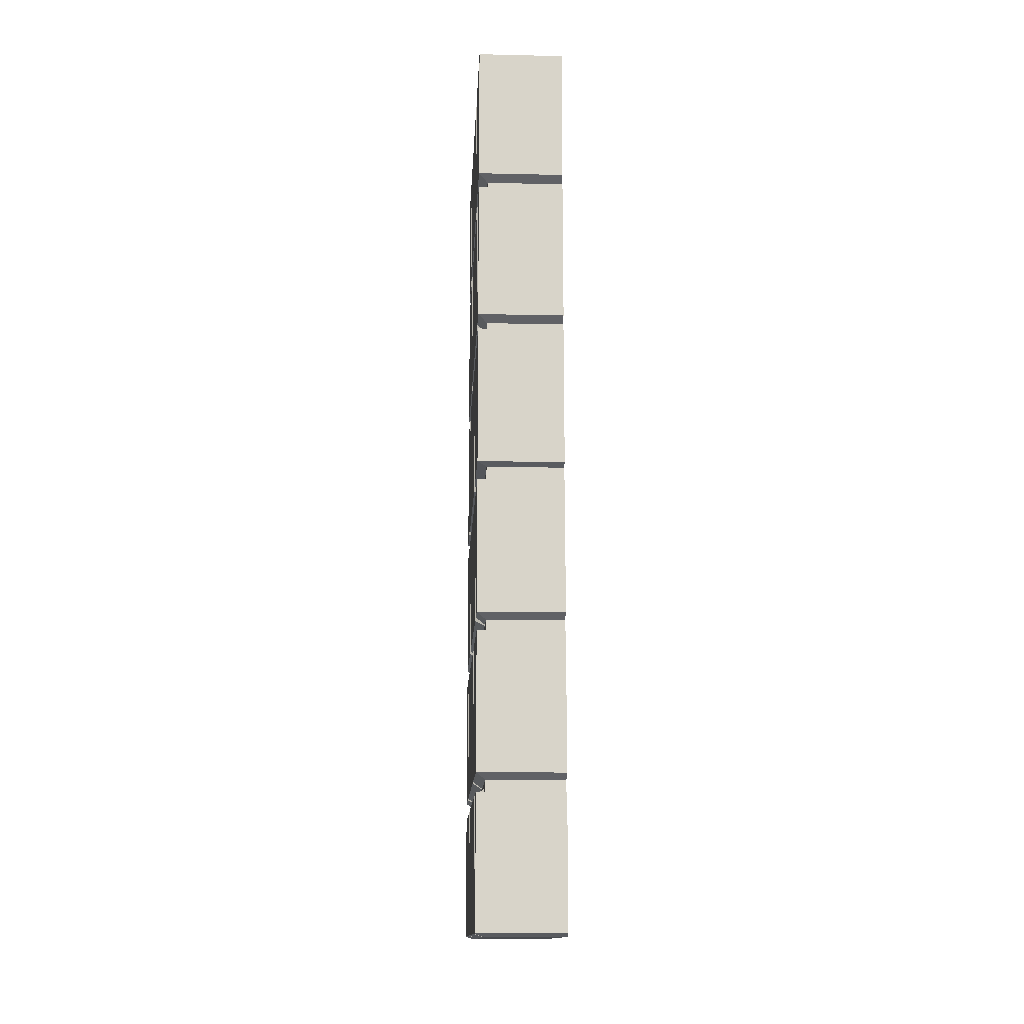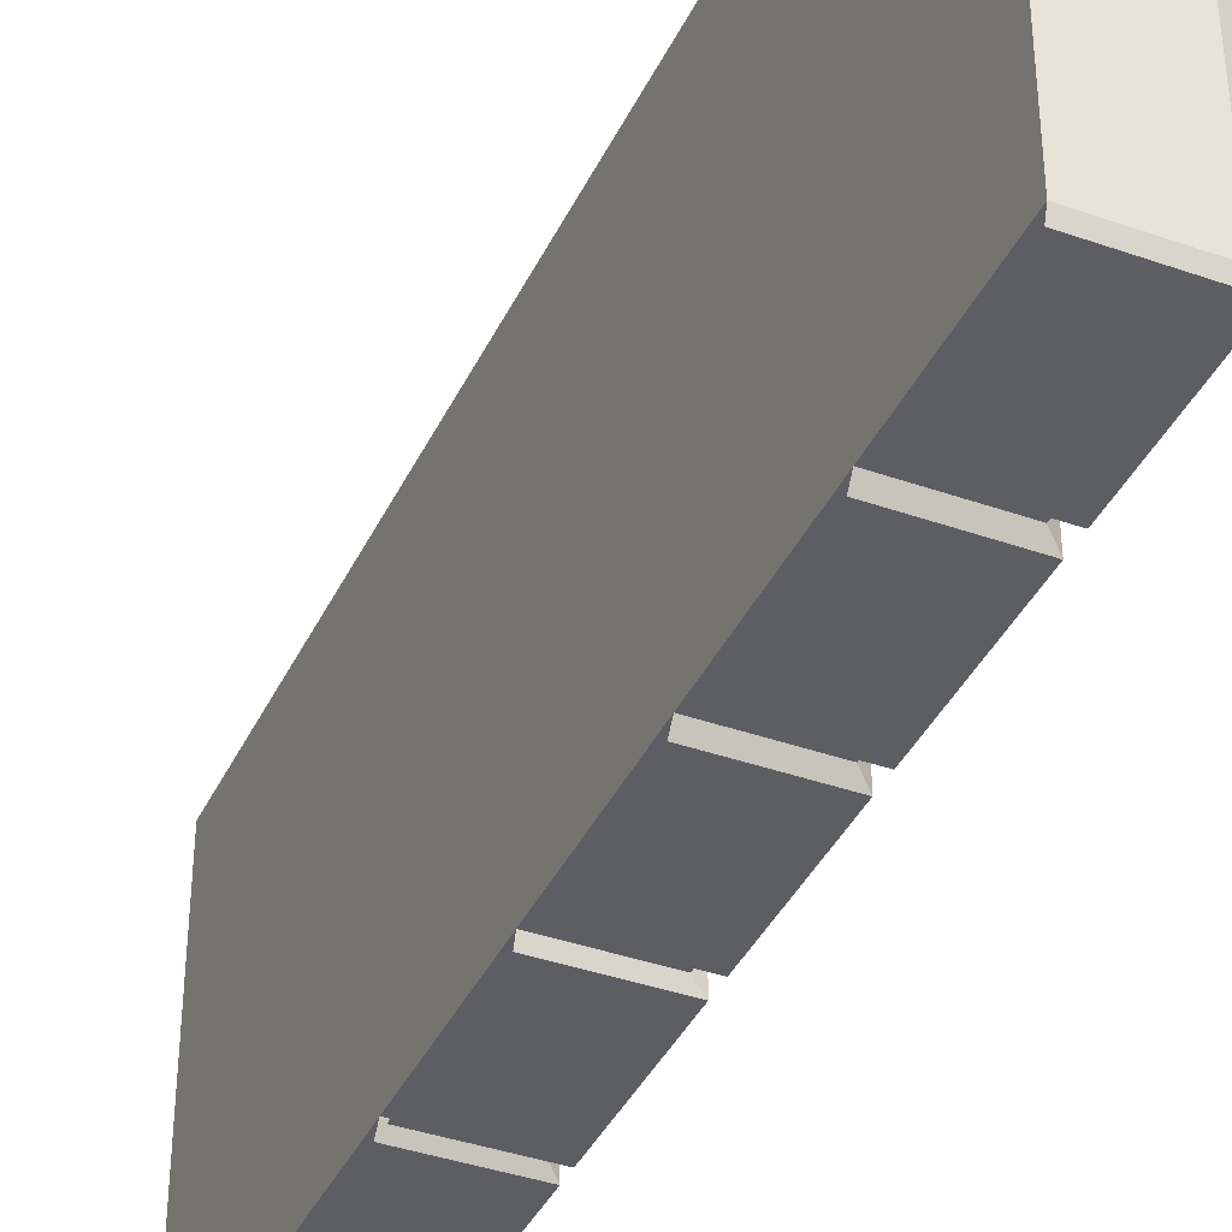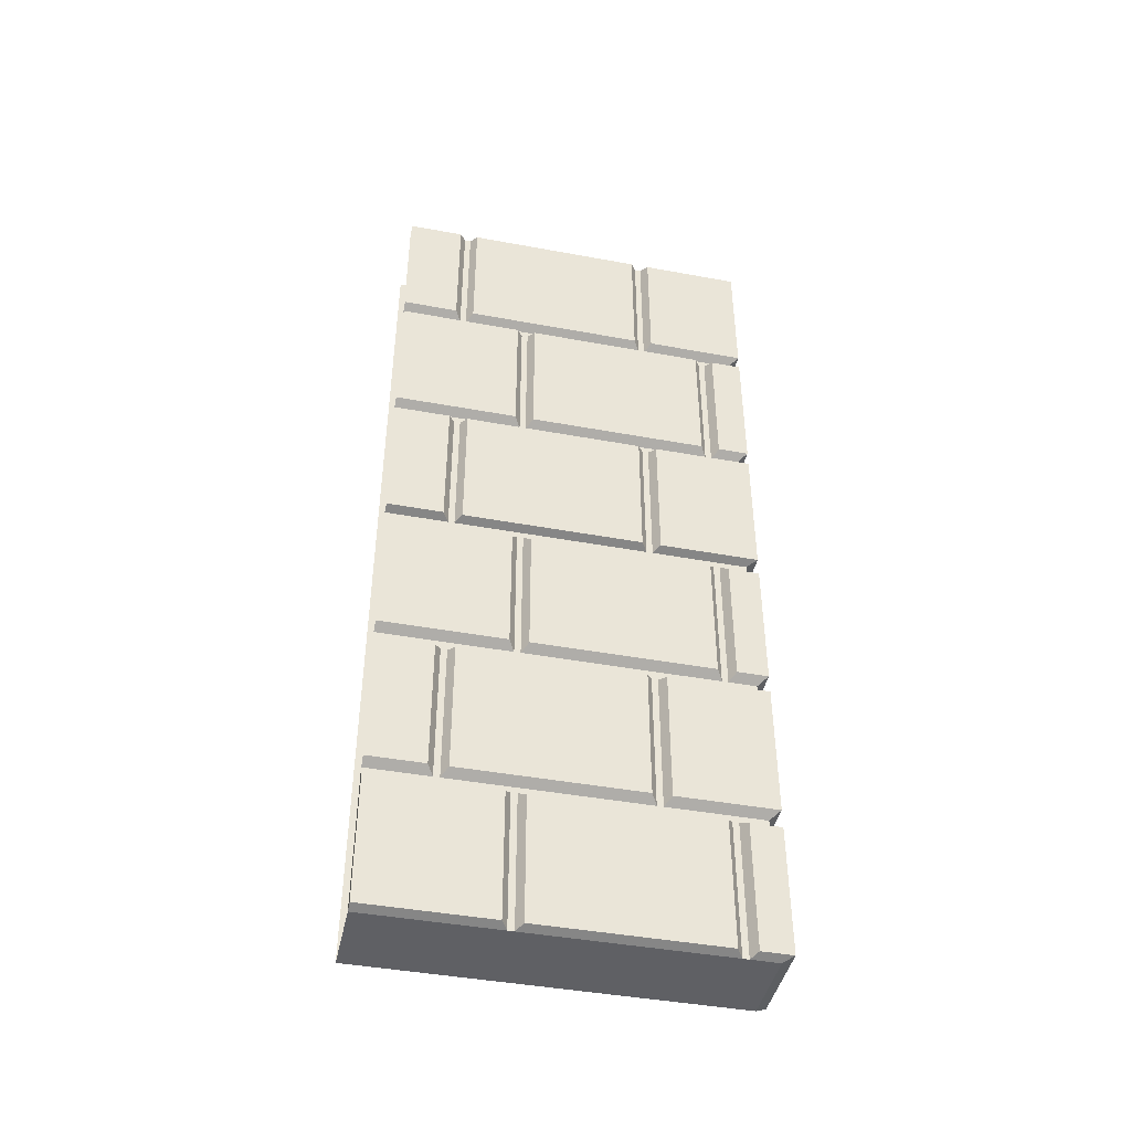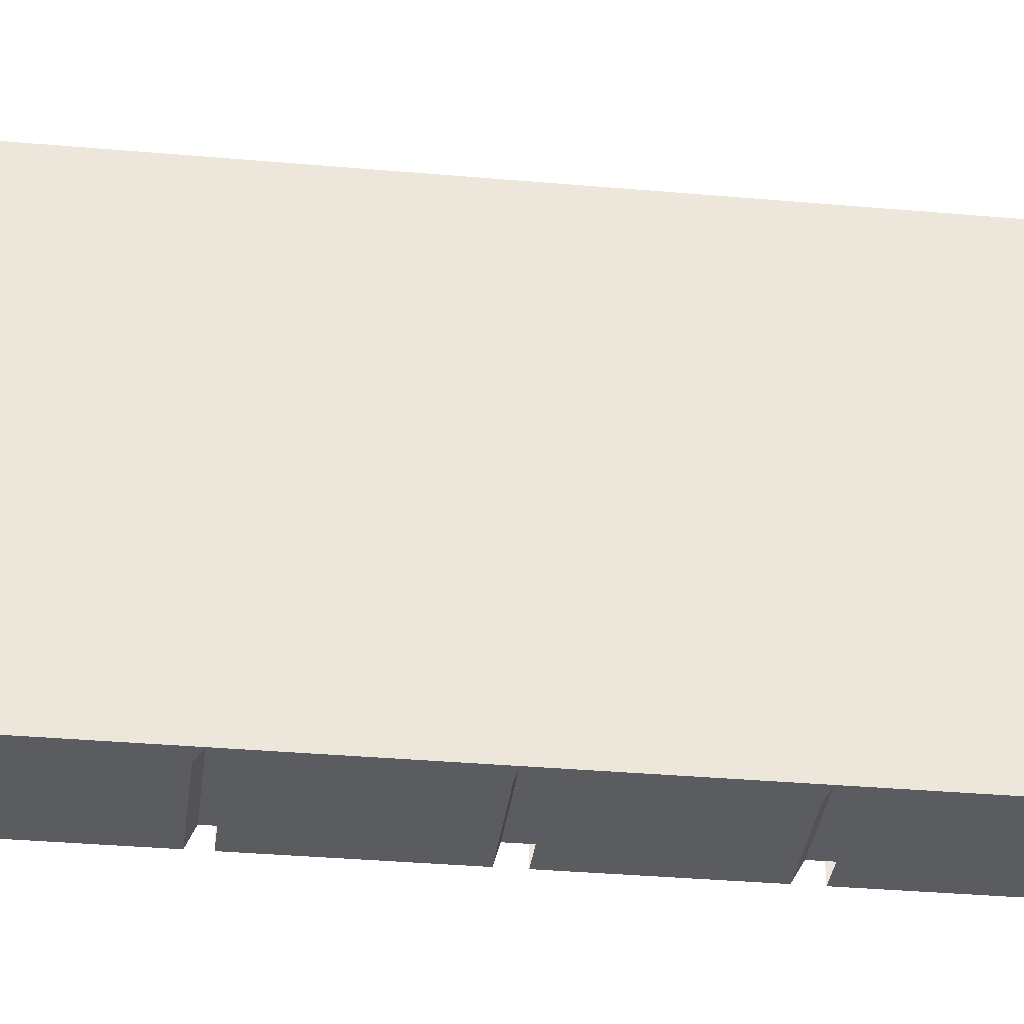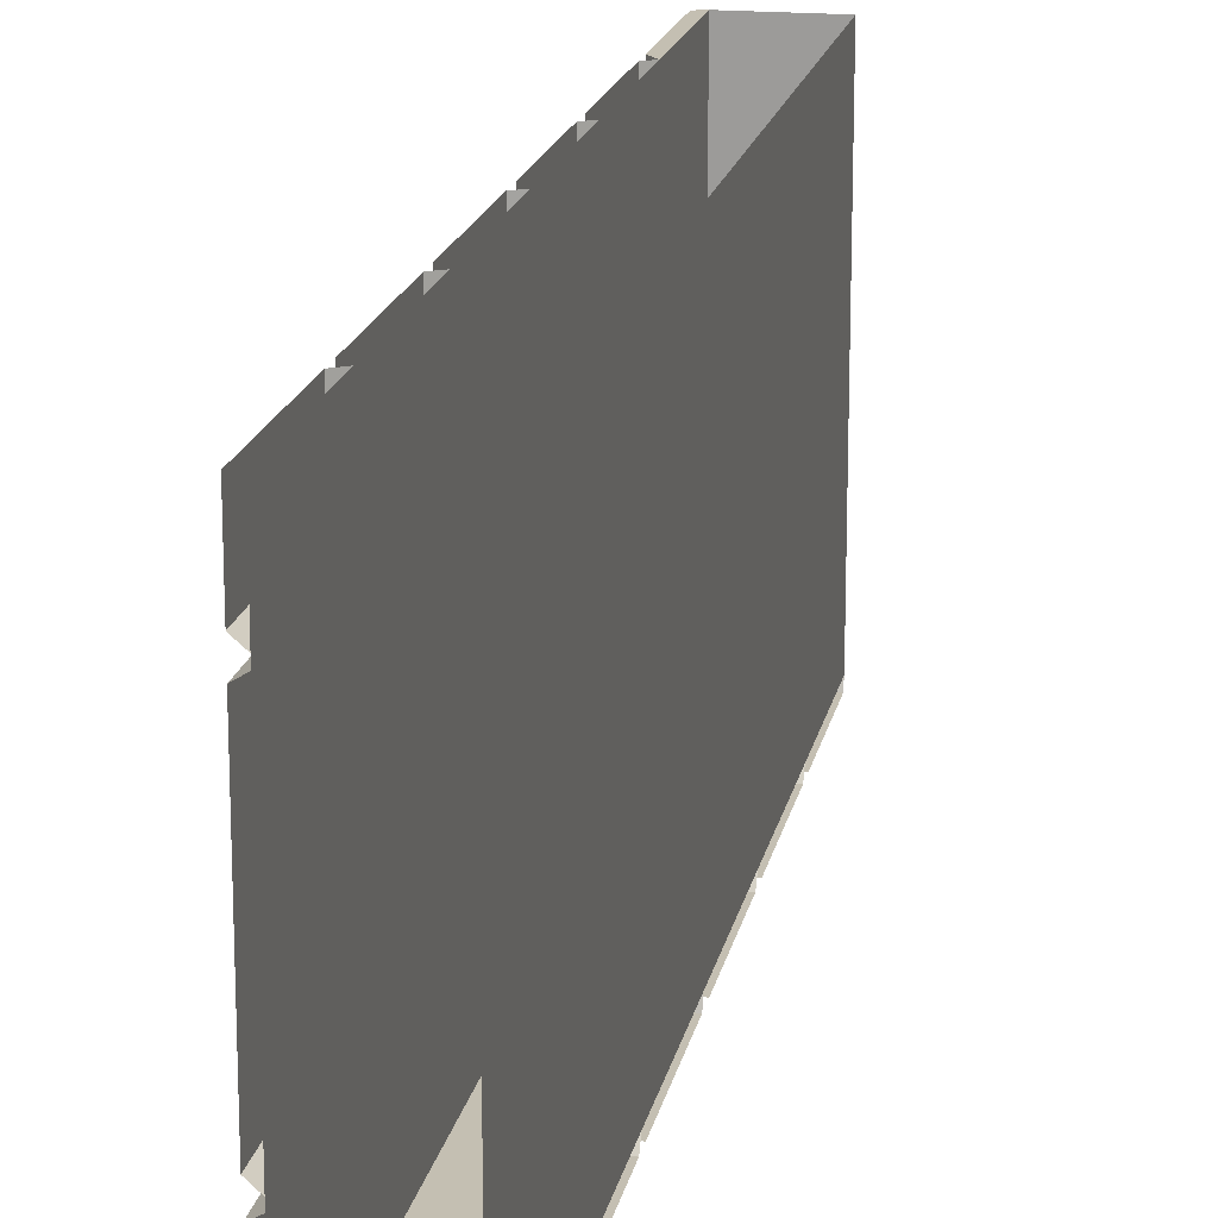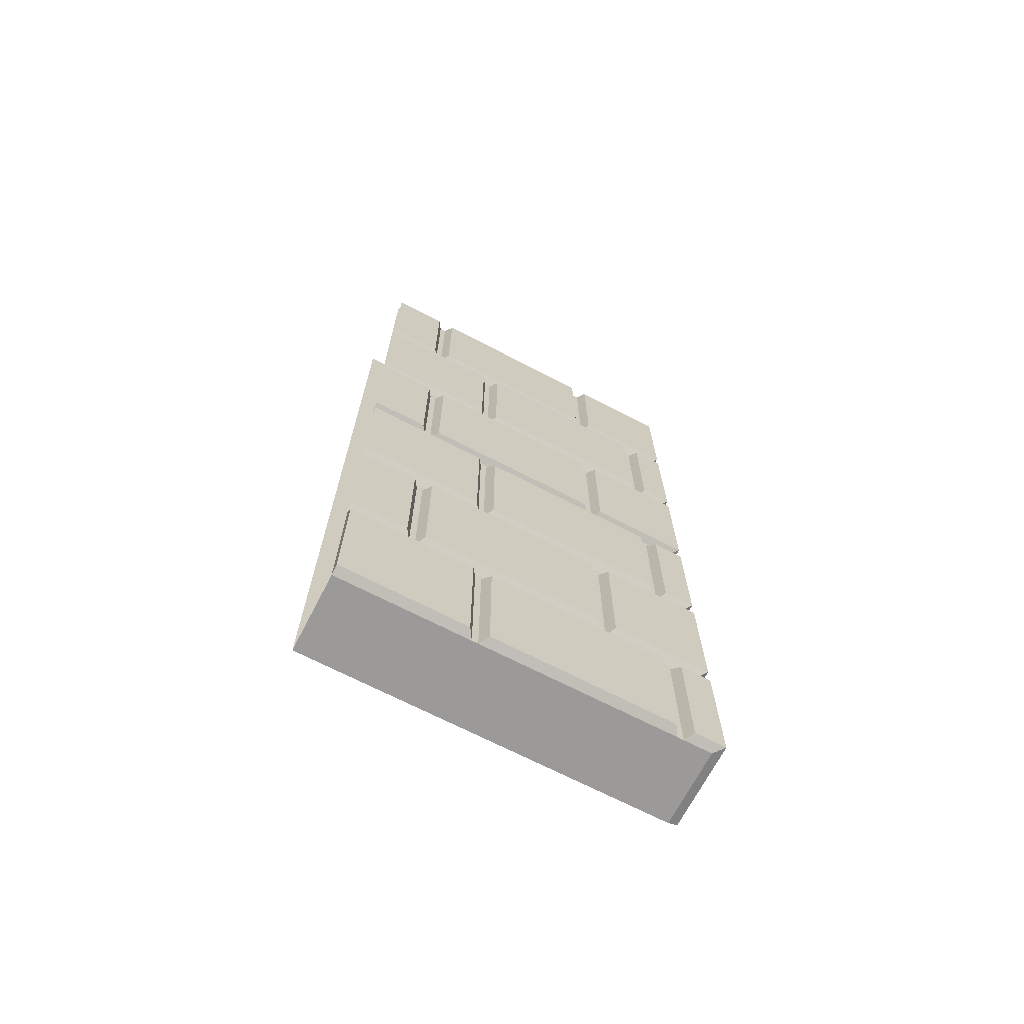
<metadata>
{"format":"obj","ext":"obj","renderer":"f3d","projection":"perspective","resolution":1024,"background":"white","views":[{"elev":-14.2,"azim":177.2,"up":"+Y"},{"elev":-39.3,"azim":-23.7,"up":"+Z"},{"elev":-43.8,"azim":77.8,"up":"+Y"},{"elev":-33.7,"azim":-96.9,"up":"+Z"},{"elev":17.6,"azim":-169.1,"up":"+Z"},{"elev":-69.3,"azim":62.6,"up":"+Y"}]}
</metadata>
<code>
v -0.3047 -2.289 0.5
v -0.3047 -2.289 -0.4141
v -0.3047 0 -0.4141
v -0.3047 0 0.5
v -0.2812 -1.516 0.5
v -0.2812 -1.516 0.1875
v -0.2812 -1.18 0.1875
v -0.2812 -1.18 0.5
v -0.3047 -1.531 0.5
v -0.3047 -1.531 0.1719
v -0.3047 -1.156 0.1719
v -0.2812 -1.516 0.1406
v -0.2812 -1.516 -0.3125
v -0.2812 -1.18 -0.3125
v -0.2812 -1.18 0.1406
v -0.3047 -1.156 0.1562
v -0.3047 -1.531 0.1562
v -0.3047 -1.531 -0.3281
v -0.3047 -1.156 -0.3281
v -0.2812 -1.516 -0.3594
v -0.2812 -1.516 -0.4375
v -0.2812 -1.18 -0.4375
v -0.2812 -1.18 -0.3594
v -0.3047 -1.156 -0.3438
v -0.3047 -1.531 -0.3438
v -0.3047 -1.531 -0.4141
v -0.5 -1.531 -0.4141
v -0.5 -1.516 -0.4375
v -0.5 -1.18 -0.4375
v -0.2812 -1.562 0.3594
v -0.2812 -1.562 0.5
v -0.2812 -1.906 0.5
v -0.2812 -1.906 0.3594
v -0.3047 -1.922 0.3438
v -0.3047 -1.555 0.3438
v -0.3047 -1.922 0.5
v -0.2812 -1.562 -0.4375
v -0.2812 -1.562 -0.1875
v -0.2812 -1.906 -0.1875
v -0.2812 -1.906 -0.4375
v -0.5 -1.906 -0.4375
v -0.5 -1.562 -0.4375
v -0.3047 -1.555 -0.1719
v -0.3047 -1.922 -0.1719
v -0.3047 -1.922 -0.4141
v -0.5 -1.922 -0.4141
v -0.2812 -1.562 -0.1406
v -0.2812 -1.562 0.3125
v -0.2812 -1.906 0.3125
v -0.2812 -1.906 -0.1406
v -0.3047 -1.922 -0.1562
v -0.3047 -1.555 -0.1562
v -0.3047 -1.555 0.3281
v -0.3047 -1.922 0.3281
v -0.2812 -0.7812 0.3594
v -0.2812 -0.7812 0.5
v -0.2812 -1.133 0.5
v -0.2812 -1.133 0.3594
v -0.3047 -1.141 0.3438
v -0.3047 -0.7734 0.3438
v -0.3047 -1.141 0.5
v -0.2812 -0.7812 -0.4375
v -0.2812 -0.7812 -0.1875
v -0.2812 -1.133 -0.1875
v -0.2812 -1.133 -0.4375
v -0.5 -1.133 -0.4375
v -0.5 -0.7812 -0.4375
v -0.3047 -0.7734 -0.1719
v -0.3047 -1.141 -0.1719
v -0.3047 -1.141 -0.4141
v -0.5 -1.141 -0.4141
v -0.2812 -0.7812 -0.1406
v -0.2812 -0.7812 0.3125
v -0.2812 -1.133 0.3125
v -0.2812 -1.133 -0.1406
v -0.3047 -1.141 -0.1562
v -0.3047 -0.7734 -0.1562
v -0.3047 -0.7734 0.3281
v -0.3047 -1.141 0.3281
v -0.2812 -0.7422 0.5
v -0.2812 -0.7422 0.1875
v -0.2812 -0.3906 0.1875
v -0.2812 -0.3906 0.5
v -0.3047 -0.7578 0.5
v -0.3047 -0.7578 0.1719
v -0.3047 -0.3828 0.1719
v -0.2812 -0.7422 0.1406
v -0.2812 -0.7422 -0.3125
v -0.2812 -0.3906 -0.3125
v -0.2812 -0.3906 0.1406
v -0.3047 -0.3828 0.1562
v -0.3047 -0.7578 0.1562
v -0.3047 -0.7578 -0.3281
v -0.3047 -0.3828 -0.3281
v -0.2812 -0.7422 -0.3594
v -0.2812 -0.7422 -0.4375
v -0.2812 -0.3906 -0.4375
v -0.2812 -0.3906 -0.3594
v -0.3047 -0.3828 -0.3438
v -0.3047 -0.7578 -0.3438
v -0.3047 -0.7578 -0.4141
v -0.5 -0.7578 -0.4141
v -0.5 -0.7422 -0.4375
v -0.5 -0.3906 -0.4375
v -0.2812 -0.007812 0.3594
v -0.2812 -0.007812 0.5
v -0.2812 -0.3516 0.5
v -0.2812 -0.3516 0.3594
v -0.3047 -0.3672 0.3438
v -0.3047 0 0.3438
v -0.3047 -0.3672 0.5
v -0.2812 -0.007812 -0.4375
v -0.2812 -0.007812 -0.1875
v -0.2812 -0.3516 -0.1875
v -0.2812 -0.3516 -0.4375
v -0.5 -0.3516 -0.4375
v -0.5 -0.007812 -0.4375
v -0.3047 0 -0.1719
v -0.3047 -0.3672 -0.1719
v -0.3047 -0.3672 -0.4141
v -0.5 -0.3672 -0.4141
v -0.2812 -0.007812 -0.1406
v -0.2812 -0.007812 0.3125
v -0.2812 -0.3516 0.3125
v -0.2812 -0.3516 -0.1406
v -0.3047 -0.3672 -0.1562
v -0.3047 0 -0.1562
v -0.3047 0 0.3281
v -0.3047 -0.3672 0.3281
v -0.5 -2.289 0.5
v -0.5 -2.289 -0.4141
v -0.5 -0.125 -0.4141
v -0.5 -0.125 0.5
v -0.5 0 0.5
v -0.5 0 -0.4141
v -0.5 -0.1641 -0.4141
v -0.5 -0.1641 0.5
v -0.5 -1.195 -0.4141
v -0.5 -1.195 0.5
v -0.5 -1.07 0.5
v -0.5 -1.07 -0.4141
v -0.5 -1.031 0.5
v -0.5 -1.031 -0.4141
v -0.5 -1.234 -0.4141
v -0.5 -1.234 0.5
v -0.2812 -2.281 0.5
v -0.2812 -2.281 0.1875
v -0.2812 -1.953 0.1875
v -0.2812 -1.953 0.5
v -0.3047 -2.289 0.1719
v -0.3047 -1.938 0.1719
v -0.2812 -2.281 0.1406
v -0.2812 -2.281 -0.3125
v -0.2812 -1.953 -0.3125
v -0.2812 -1.953 0.1406
v -0.3047 -1.938 0.1562
v -0.3047 -2.289 0.1562
v -0.3047 -2.289 -0.3281
v -0.3047 -1.938 -0.3281
v -0.2812 -2.281 -0.3594
v -0.2812 -2.281 -0.4375
v -0.2812 -1.953 -0.4375
v -0.2812 -1.953 -0.3594
v -0.3047 -1.938 -0.3438
v -0.3047 -2.289 -0.3438
v -0.5 -2.281 -0.4375
v -0.5 -1.953 -0.4375
f 1 2 3
f 1 3 4
f 72 73 74
f 72 74 75
f 72 75 76
f 72 76 77
f 74 73 78
f 74 78 79
f 74 79 76
f 74 76 75
f 146 149 36
f 146 36 1
f 3 2 131
f 3 131 135
f 5 6 7
f 5 7 8
f 6 5 9
f 6 9 10
f 6 10 7
f 7 10 11
f 12 13 14
f 12 14 15
f 12 15 16
f 12 16 17
f 12 17 13
f 13 17 18
f 13 18 14
f 14 18 19
f 20 21 22
f 20 22 23
f 20 23 24
f 20 24 25
f 20 25 21
f 21 25 26
f 21 26 27
f 21 27 28
f 21 28 22
f 22 28 29
f 87 88 89
f 87 89 90
f 87 90 91
f 87 91 92
f 87 92 88
f 88 92 93
f 88 93 89
f 89 93 94
f 130 131 2
f 130 2 1
f 152 153 154
f 152 154 155
f 152 155 156
f 152 156 157
f 152 157 153
f 153 157 158
f 153 158 154
f 154 158 159
f 30 31 32
f 30 32 33
f 30 33 34
f 30 34 35
f 34 33 32
f 34 32 36
f 37 38 39
f 37 39 40
f 37 40 41
f 37 41 42
f 39 38 43
f 39 43 44
f 39 44 45
f 39 45 40
f 40 45 46
f 40 46 41
f 122 123 124
f 122 124 125
f 122 125 126
f 122 126 127
f 124 123 128
f 124 128 129
f 124 129 126
f 124 126 125
f 47 48 49
f 47 49 50
f 47 50 51
f 47 51 52
f 49 48 53
f 49 53 54
f 49 54 51
f 49 51 50
f 55 56 57
f 55 57 58
f 55 58 59
f 55 59 60
f 59 58 57
f 59 57 61
f 62 63 64
f 62 64 65
f 62 65 66
f 62 66 67
f 64 63 68
f 64 68 69
f 64 69 70
f 64 70 65
f 65 70 71
f 65 71 66
f 105 106 107
f 105 107 108
f 105 108 109
f 105 109 110
f 109 108 107
f 109 107 111
f 112 113 114
f 112 114 115
f 112 115 116
f 112 116 117
f 114 113 118
f 114 118 119
f 114 119 120
f 114 120 115
f 115 120 121
f 115 121 116
f 80 81 82
f 80 82 83
f 81 80 84
f 81 84 85
f 81 85 82
f 82 85 86
f 95 96 97
f 95 97 98
f 95 98 99
f 95 99 100
f 95 100 96
f 96 100 101
f 96 101 102
f 96 102 103
f 96 103 97
f 97 103 104
f 146 147 148
f 146 148 149
f 146 1 147
f 147 1 150
f 147 150 148
f 148 150 151
f 160 161 162
f 160 162 163
f 160 163 164
f 160 164 165
f 160 165 161
f 161 165 2
f 161 2 131
f 161 131 166
f 161 166 162
f 162 166 167
f 132 133 134
f 132 134 135
f 138 139 140
f 138 140 141
f 136 137 133
f 136 133 132
f 144 145 139
f 144 139 138
f 141 140 142
f 141 142 143
f 143 142 137
f 143 137 136
f 131 130 145
f 131 145 144

</code>
